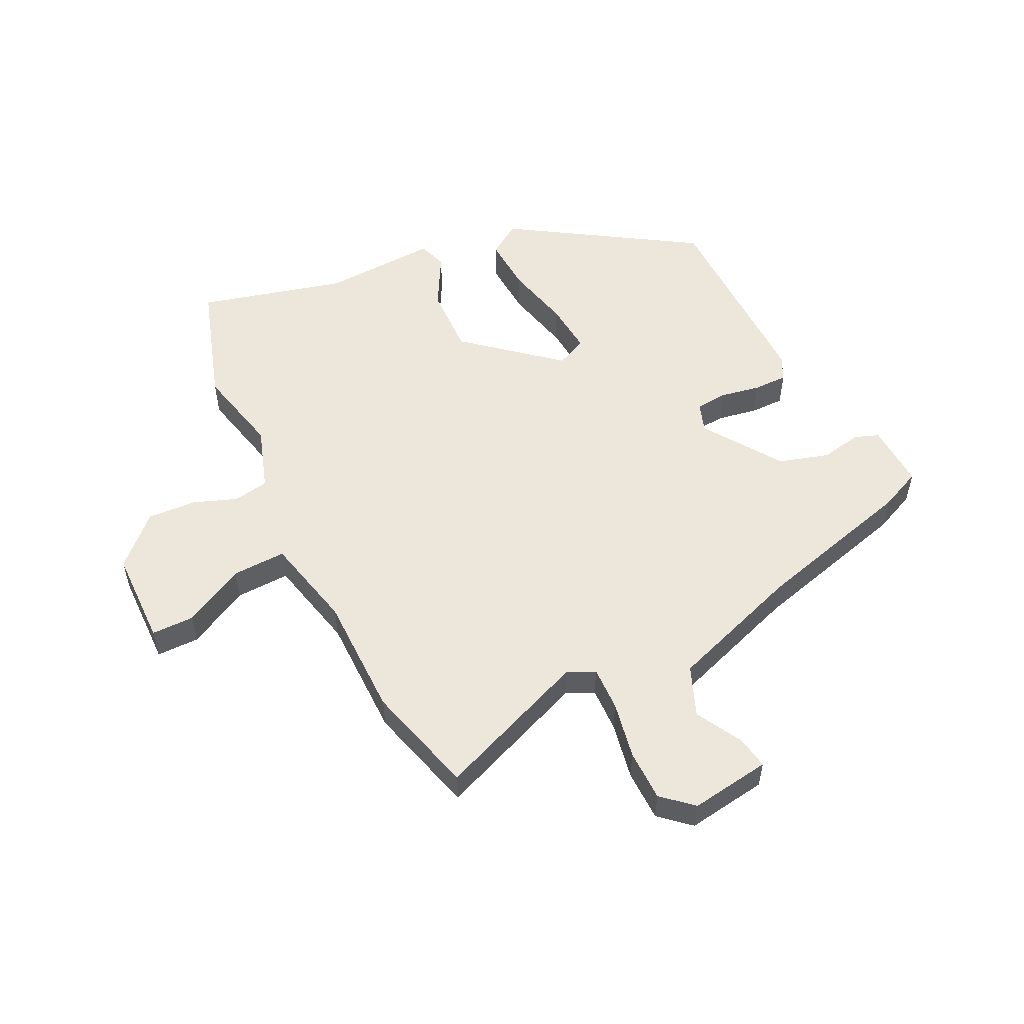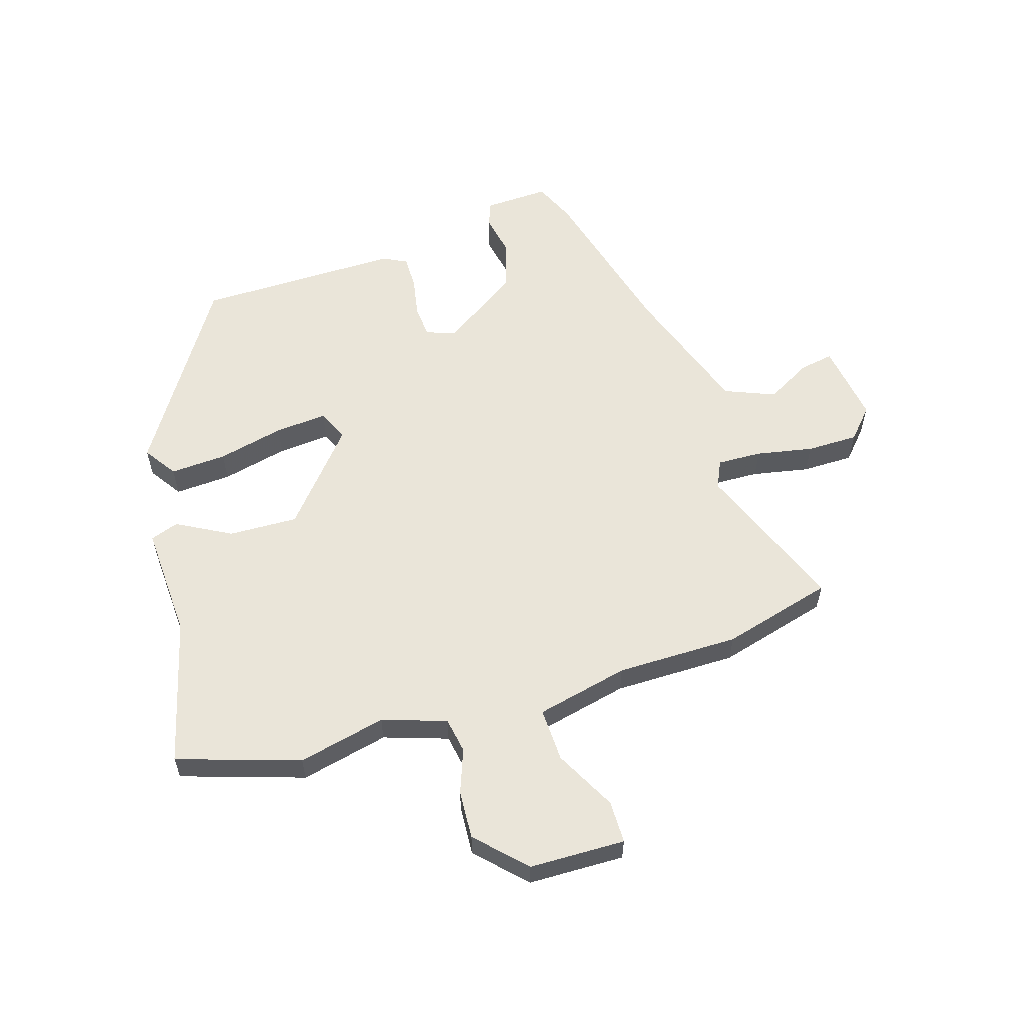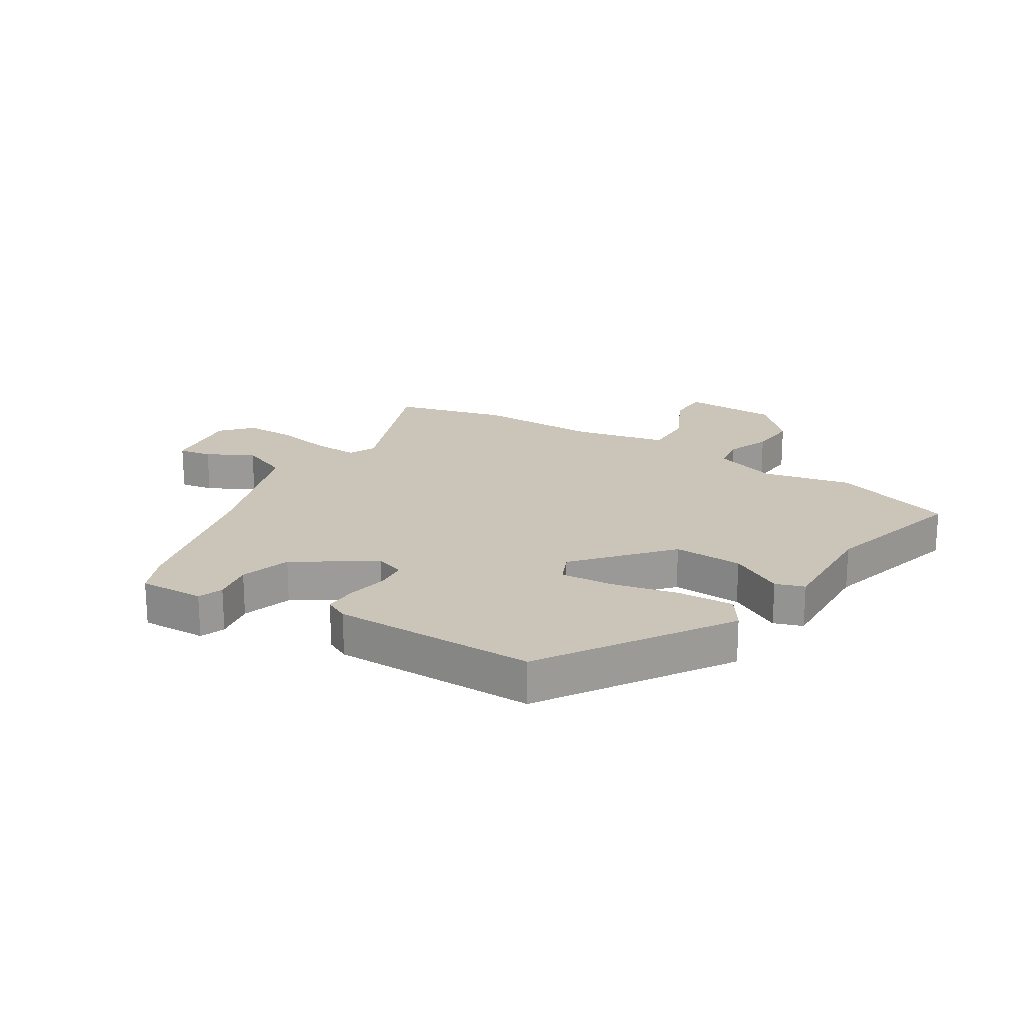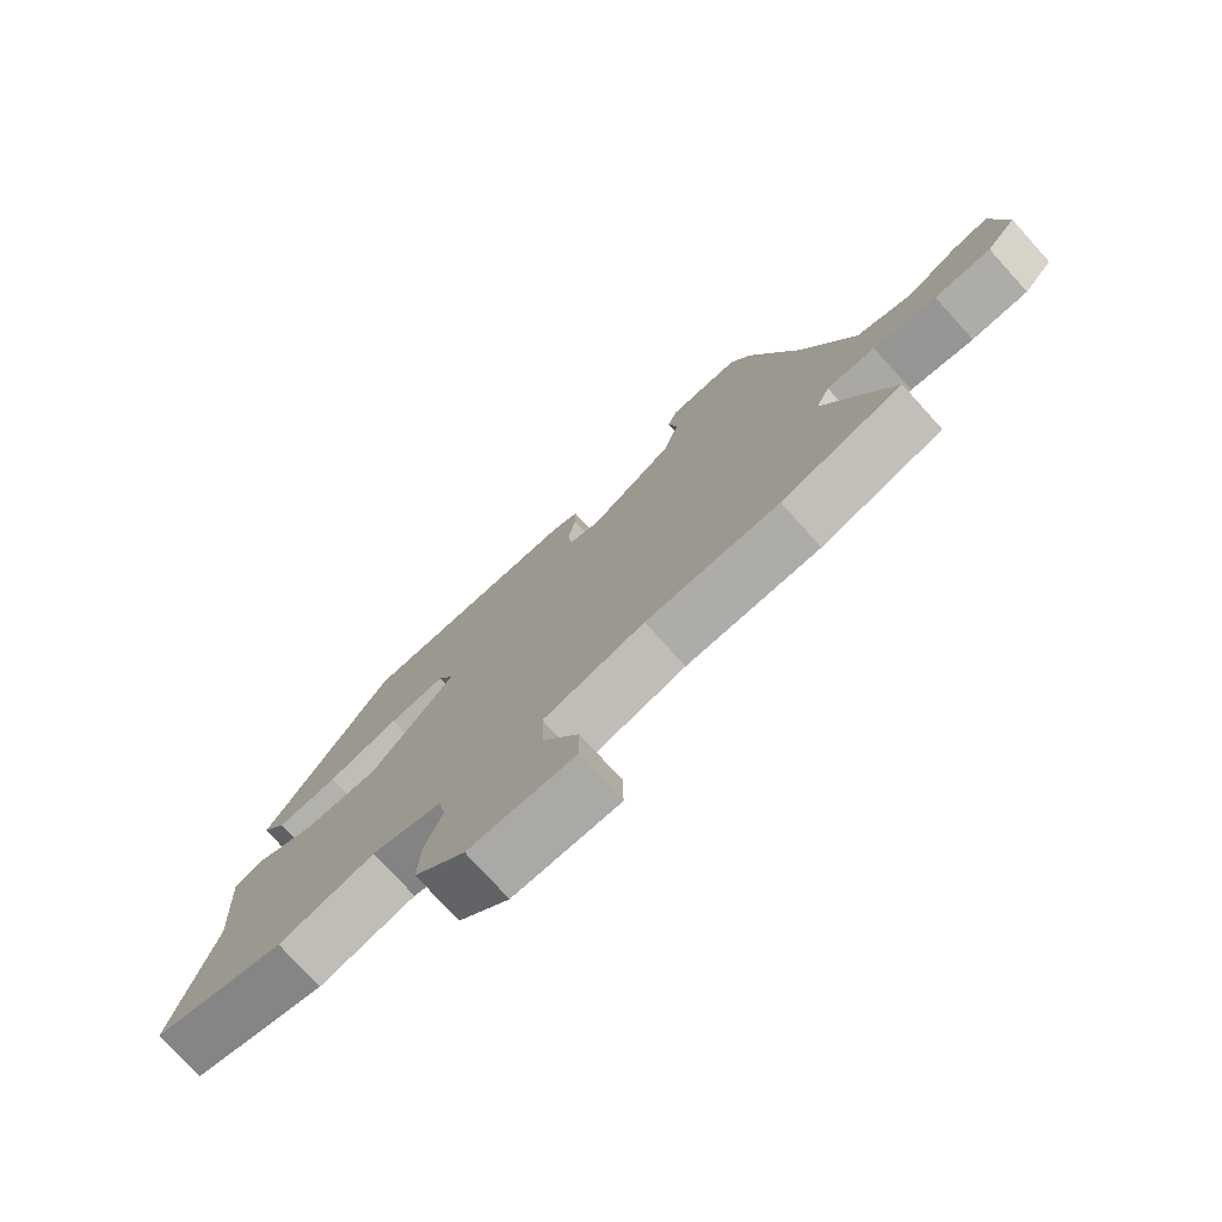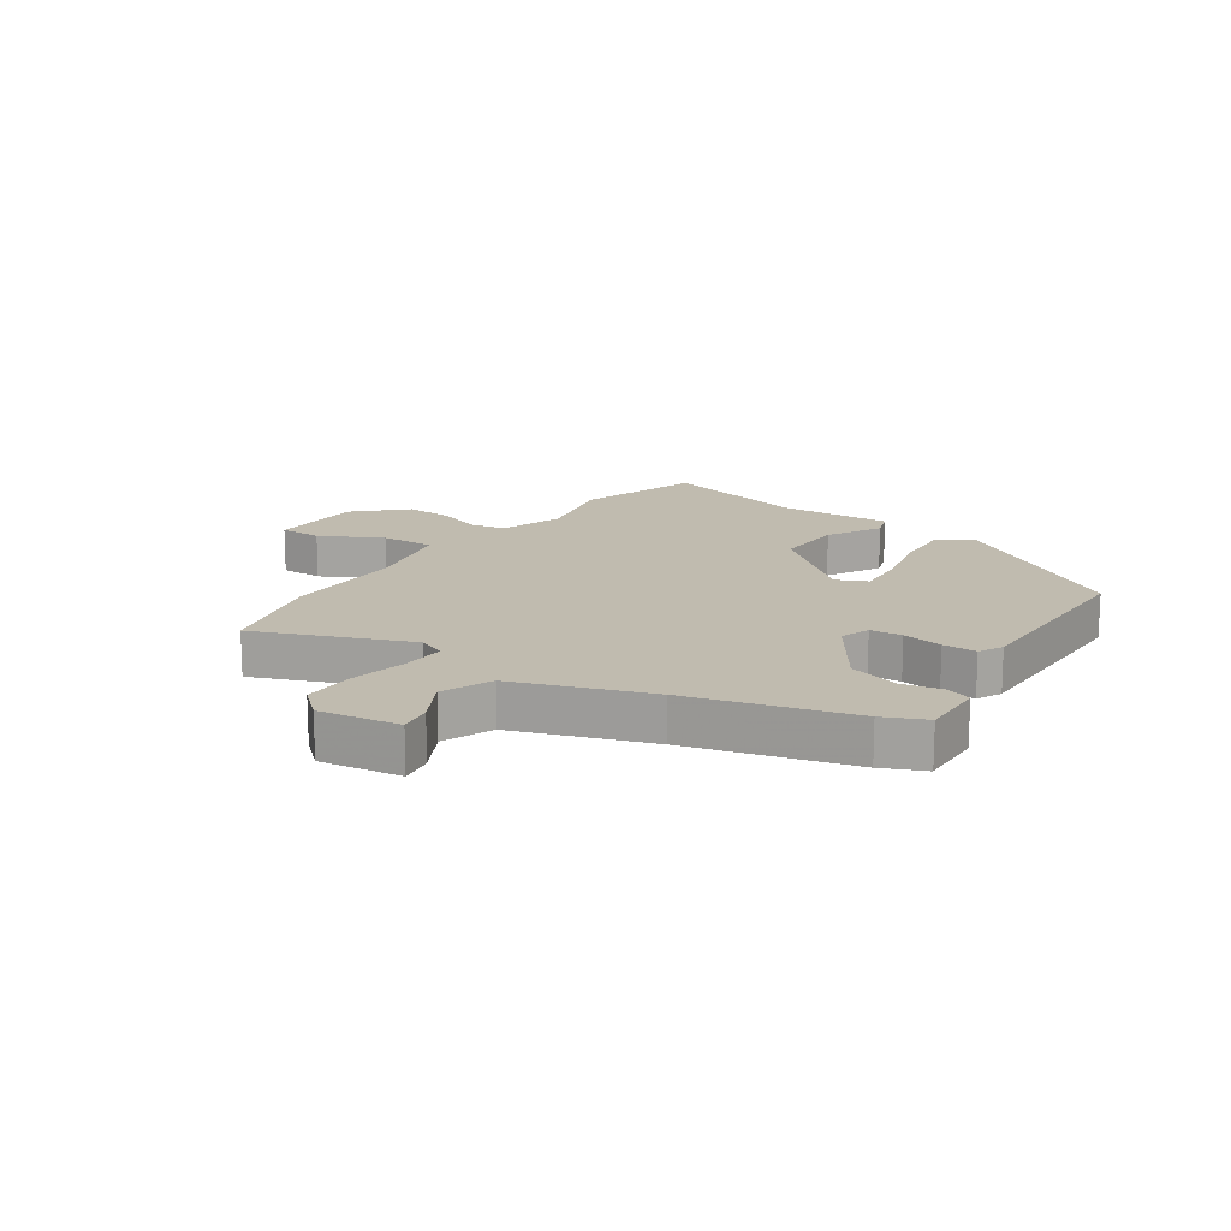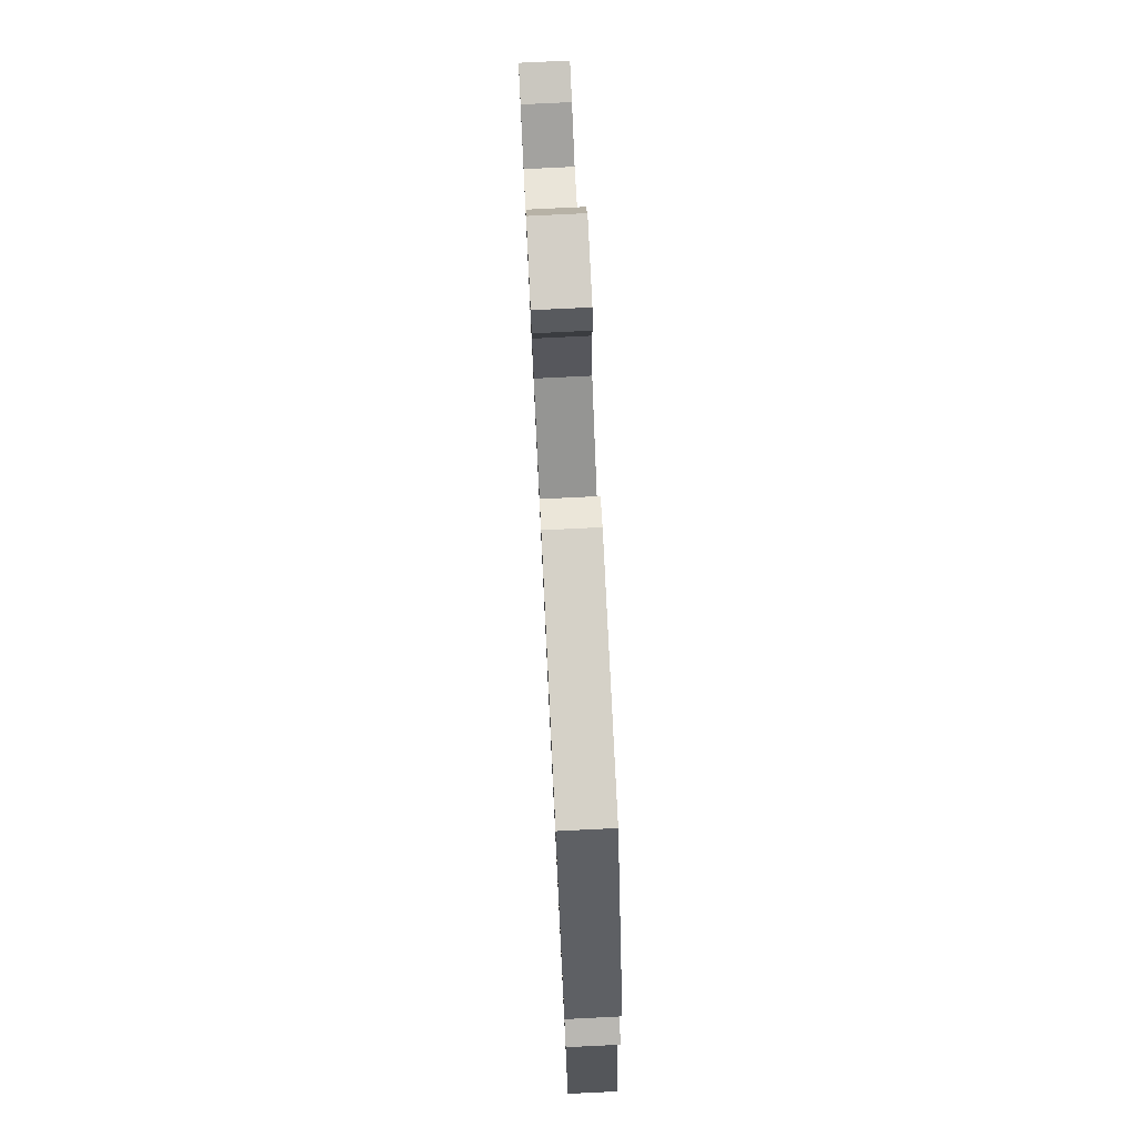
<metadata>
{"format":"obj","ext":"obj","renderer":"f3d","projection":"perspective","resolution":1024,"background":"white","views":[{"elev":53.8,"azim":-115.8,"up":"+Y"},{"elev":58.3,"azim":163.2,"up":"+Y"},{"elev":20.3,"azim":32.9,"up":"+Y"},{"elev":-76.2,"azim":-137.8,"up":"+Z"},{"elev":15.9,"azim":-55.3,"up":"+Y"},{"elev":78.5,"azim":87.2,"up":"+Z"}]}
</metadata>
<code>
v 0.315 0.07 0.465
v 0.51 0.07 0.154
v 0.472 0.07 0.099
v 0.377 0.07 0.105
v 0.265 0.07 0.132
v 0.177 0.07 0.14
v 0.153 0.07 0.088
v 0.282 0.07 -0.066
v 0.399 0.07 -0.063
v 0.49 0.07 -0.014
v 0.538 0.07 -0.031
v 0.527 0.07 -0.224
v 0.59 0.07 -0.472
v 0.383 0.07 -0.537
v 0.235 0.07 -0.502
v 0.127 0.07 -0.537
v 0.116 0.07 -0.597
v 0.143 0.07 -0.671
v 0.147 0.07 -0.753
v 0.069 0.07 -0.832
v -0.093 0.07 -0.834
v -0.093 0.07 -0.762
v -0.038 0.07 -0.659
v -0.034 0.07 -0.568
v -0.19 0.07 -0.531
v -0.396 0.07 -0.529
v -0.583 0.07 -0.477
v -0.479 0.07 -0.221
v -0.5 0.07 -0.174
v -0.575 0.07 -0.176
v -0.672 0.07 -0.194
v -0.759 0.07 -0.193
v -0.804 0.07 -0.142
v -0.783 0.07 -0.006
v -0.727 0.07 -0.016
v -0.65 0.07 -0.059
v -0.565 0.07 -0.025
v -0.485 0.07 0.2
v -0.41 0.07 0.473
v -0.378 0.07 0.544
v -0.268 0.07 0.539
v -0.253 0.07 0.497
v -0.267 0.07 0.428
v -0.242 0.07 0.343
v -0.112 0.07 0.254
v -0.062 0.07 0.271
v -0.057 0.07 0.325
v -0.069 0.07 0.393
v -0.069 0.07 0.45
v -0.028 0.07 0.47
v 0.315 0 0.465
v 0.51 0 0.154
v 0.472 0 0.099
v 0.377 0 0.105
v 0.265 0 0.132
v 0.177 0 0.14
v 0.153 0 0.088
v 0.282 0 -0.066
v 0.399 0 -0.063
v 0.49 0 -0.014
v 0.538 0 -0.031
v 0.527 0 -0.224
v 0.59 0 -0.472
v 0.383 0 -0.537
v 0.235 0 -0.502
v 0.127 0 -0.537
v 0.116 0 -0.597
v 0.143 0 -0.671
v 0.147 0 -0.753
v 0.069 0 -0.832
v -0.093 0 -0.834
v -0.093 0 -0.762
v -0.038 0 -0.659
v -0.034 0 -0.568
v -0.19 0 -0.531
v -0.396 0 -0.529
v -0.583 0 -0.477
v -0.479 0 -0.221
v -0.5 0 -0.174
v -0.575 0 -0.176
v -0.672 0 -0.194
v -0.759 0 -0.193
v -0.804 0 -0.142
v -0.783 0 -0.006
v -0.727 0 -0.016
v -0.65 0 -0.059
v -0.565 0 -0.025
v -0.485 0 0.2
v -0.41 0 0.473
v -0.378 0 0.544
v -0.268 0 0.539
v -0.253 0 0.497
v -0.267 0 0.428
v -0.242 0 0.343
v -0.112 0 0.254
v -0.062 0 0.271
v -0.057 0 0.325
v -0.069 0 0.393
v -0.069 0 0.45
v -0.028 0 0.47
f 47 48 49 50
f 46 47 50 1
f 40 41 42 43
f 38 39 40 43
f 37 38 43 44
f 33 34 35 36
f 33 36 37
f 30 31 32 33
f 29 30 33 37
f 28 29 37 44
f 25 26 27 28
f 24 25 28 44
f 20 21 22 23
f 20 23 24
f 17 18 19 20
f 16 17 20 24
f 15 16 24 44
f 12 13 14 15
f 9 10 11 12
f 8 9 12 15
f 7 8 15
f 2 3 4 5
f 46 1 2 5
f 45 46 5 6
f 15 44 45
f 7 15 45
f 6 7 45
f 100 99 98 97
f 51 100 97 96
f 93 92 91 90
f 93 90 89 88
f 94 93 88 87
f 86 85 84 83
f 87 86 83
f 83 82 81 80
f 87 83 80 79
f 94 87 79 78
f 78 77 76 75
f 94 78 75 74
f 73 72 71 70
f 74 73 70
f 70 69 68 67
f 74 70 67 66
f 94 74 66 65
f 65 64 63 62
f 62 61 60 59
f 65 62 59 58
f 65 58 57
f 55 54 53 52
f 55 52 51 96
f 56 55 96 95
f 95 94 65
f 95 65 57
f 95 57 56
f 1 51 52 2
f 2 52 53 3
f 3 53 54 4
f 4 54 55 5
f 5 55 56 6
f 6 56 57 7
f 7 57 58 8
f 8 58 59 9
f 9 59 60 10
f 10 60 61 11
f 11 61 62 12
f 12 62 63 13
f 13 63 64 14
f 14 64 65 15
f 15 65 66 16
f 16 66 67 17
f 17 67 68 18
f 18 68 69 19
f 19 69 70 20
f 20 70 71 21
f 21 71 72 22
f 22 72 73 23
f 23 73 74 24
f 24 74 75 25
f 25 75 76 26
f 26 76 77 27
f 27 77 78 28
f 28 78 79 29
f 29 79 80 30
f 30 80 81 31
f 31 81 82 32
f 32 82 83 33
f 33 83 84 34
f 34 84 85 35
f 35 85 86 36
f 36 86 87 37
f 37 87 88 38
f 38 88 89 39
f 39 89 90 40
f 40 90 91 41
f 41 91 92 42
f 42 92 93 43
f 43 93 94 44
f 44 94 95 45
f 45 95 96 46
f 46 96 97 47
f 47 97 98 48
f 48 98 99 49
f 49 99 100 50
f 50 100 51 1

</code>
